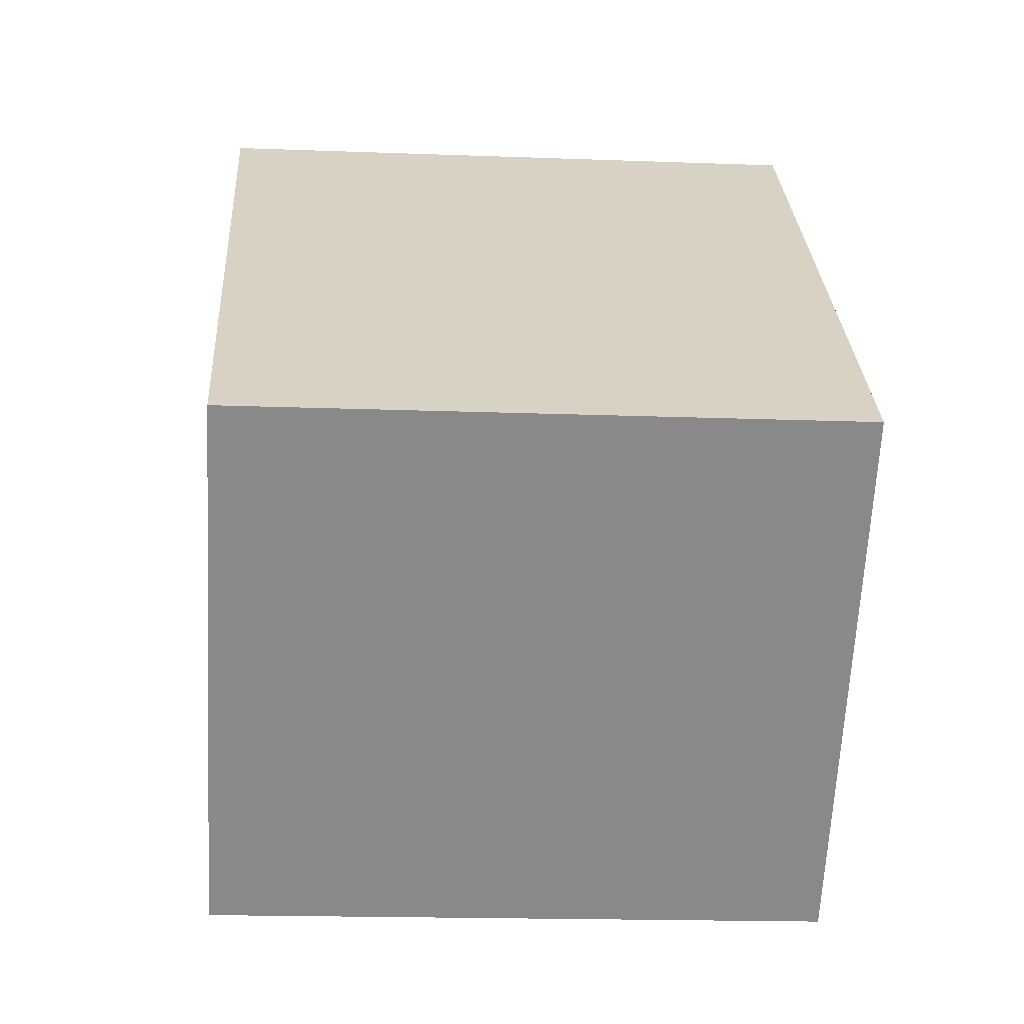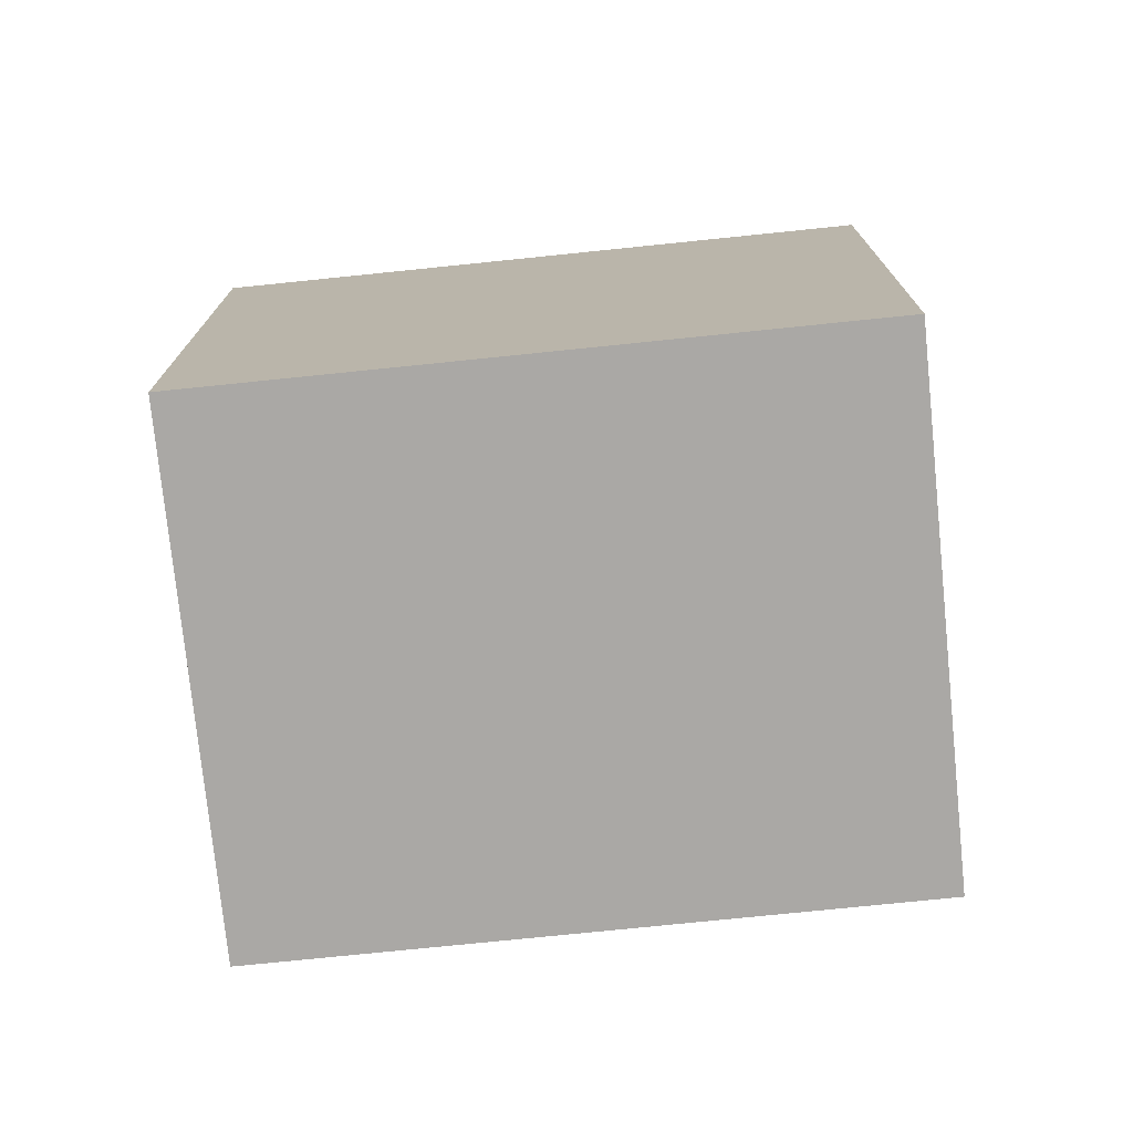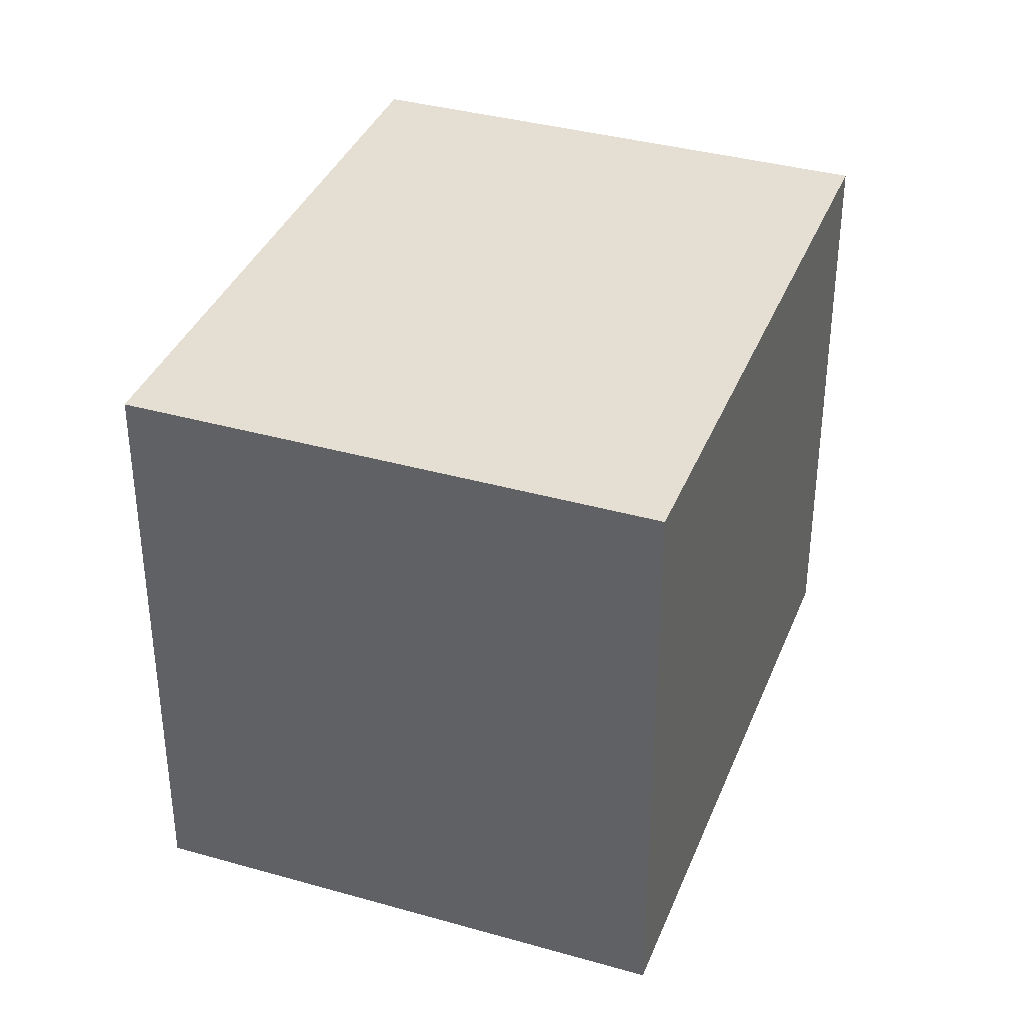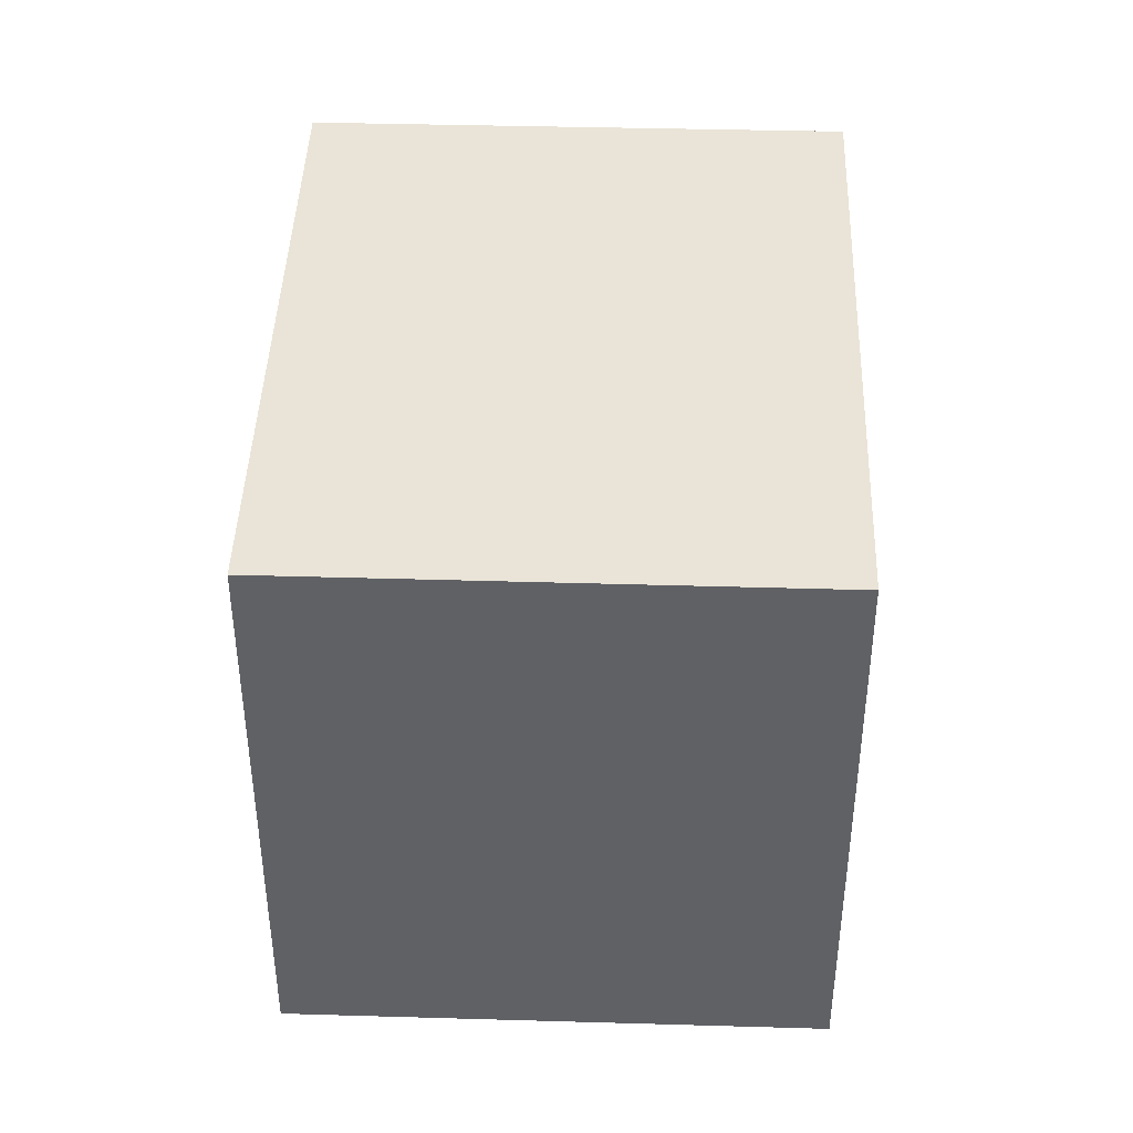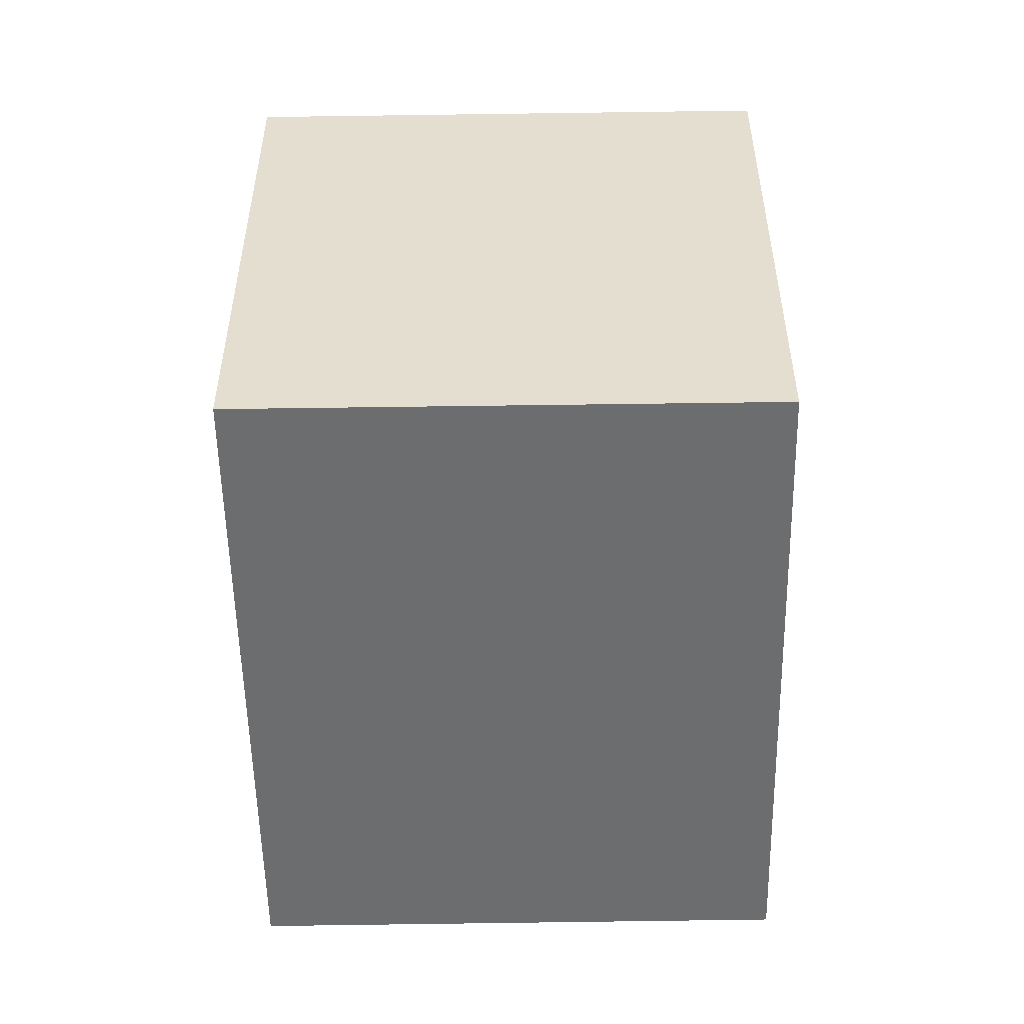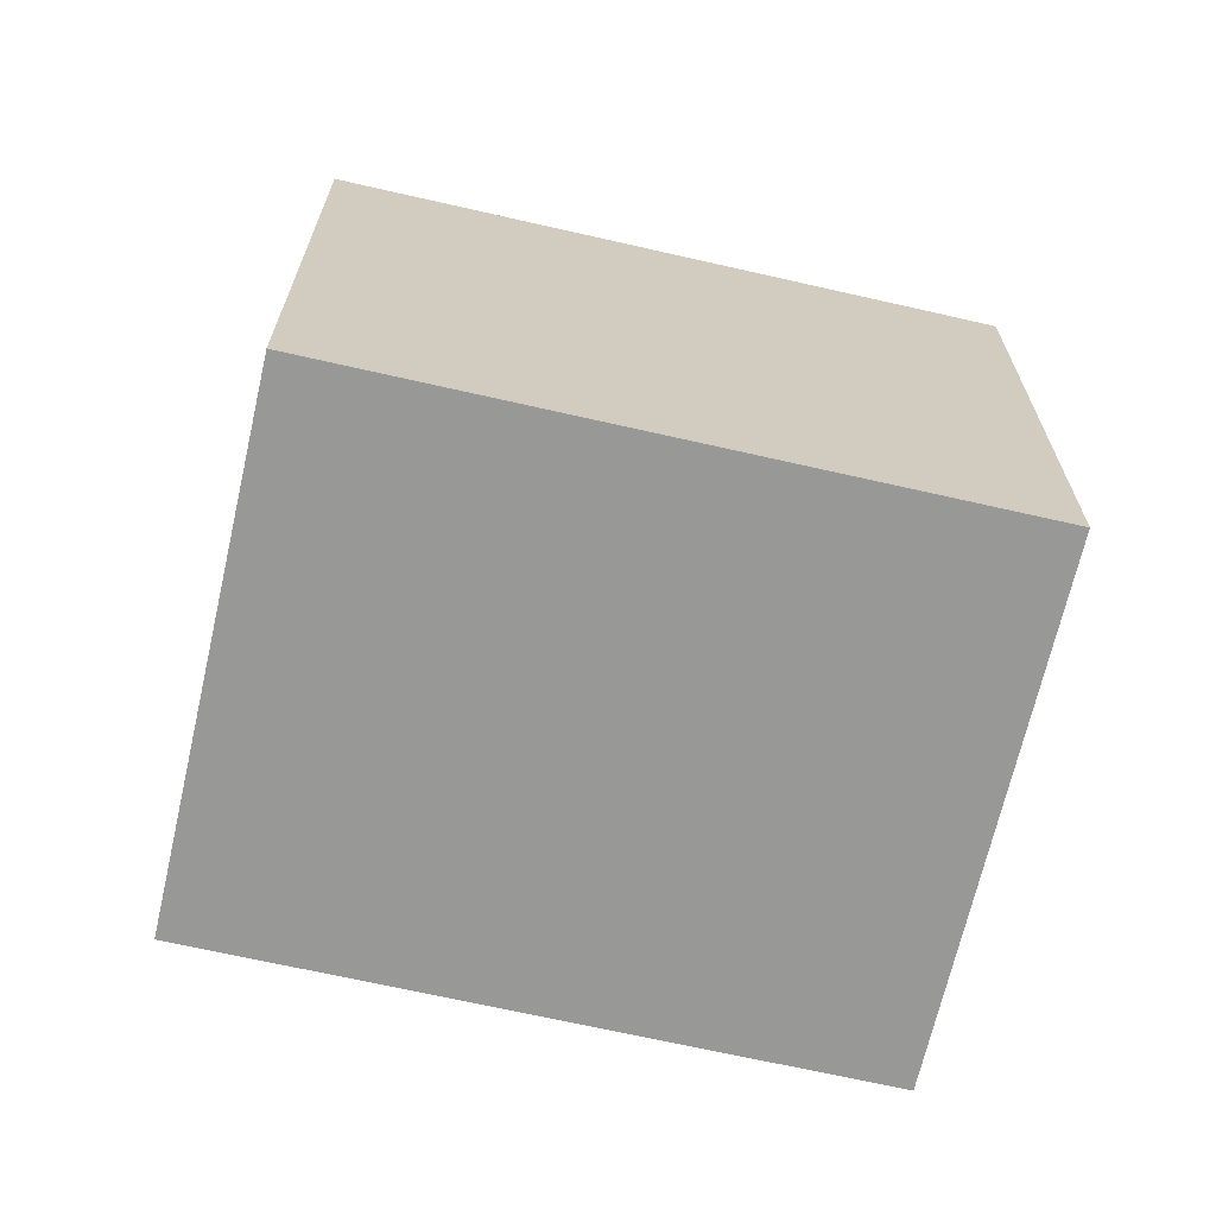
<metadata>
{"format":"obj","ext":"obj","renderer":"f3d","projection":"perspective","resolution":1024,"background":"white","views":[{"elev":-17.3,"azim":-94.3,"up":"+Z"},{"elev":-75.2,"azim":-38.7,"up":"+Y"},{"elev":36.9,"azim":65.6,"up":"+Y"},{"elev":43.0,"azim":47.4,"up":"+Y"},{"elev":-53.9,"azim":-133.5,"up":"+Y"},{"elev":-68.4,"azim":122.6,"up":"+Y"}]}
</metadata>
<code>
v  3.557 2.455 0.367
v  0.014 2.455 0.014
v  1.989 2.455 1.958
v  1.562 2.455 -1.597
v  0 2.455 1.503e-16
v  1.989 -1.199e-16 1.958
v  3.557 -2.247e-17 0.367
v  1.562 9.779e-17 -1.597
v  0 0 0
v  0.014 -8.573e-19 0.014
g defaultobject
f 1 2 3
f 2 1 4
f 2 4 5
f 6 1 3
f 1 6 7
f 7 4 1
f 4 7 8
f 8 5 4
f 5 8 9
f 9 2 5
f 2 9 3
f 3 9 6
f 6 9 10
f 6 8 7
f 8 6 10
f 8 10 9

</code>
